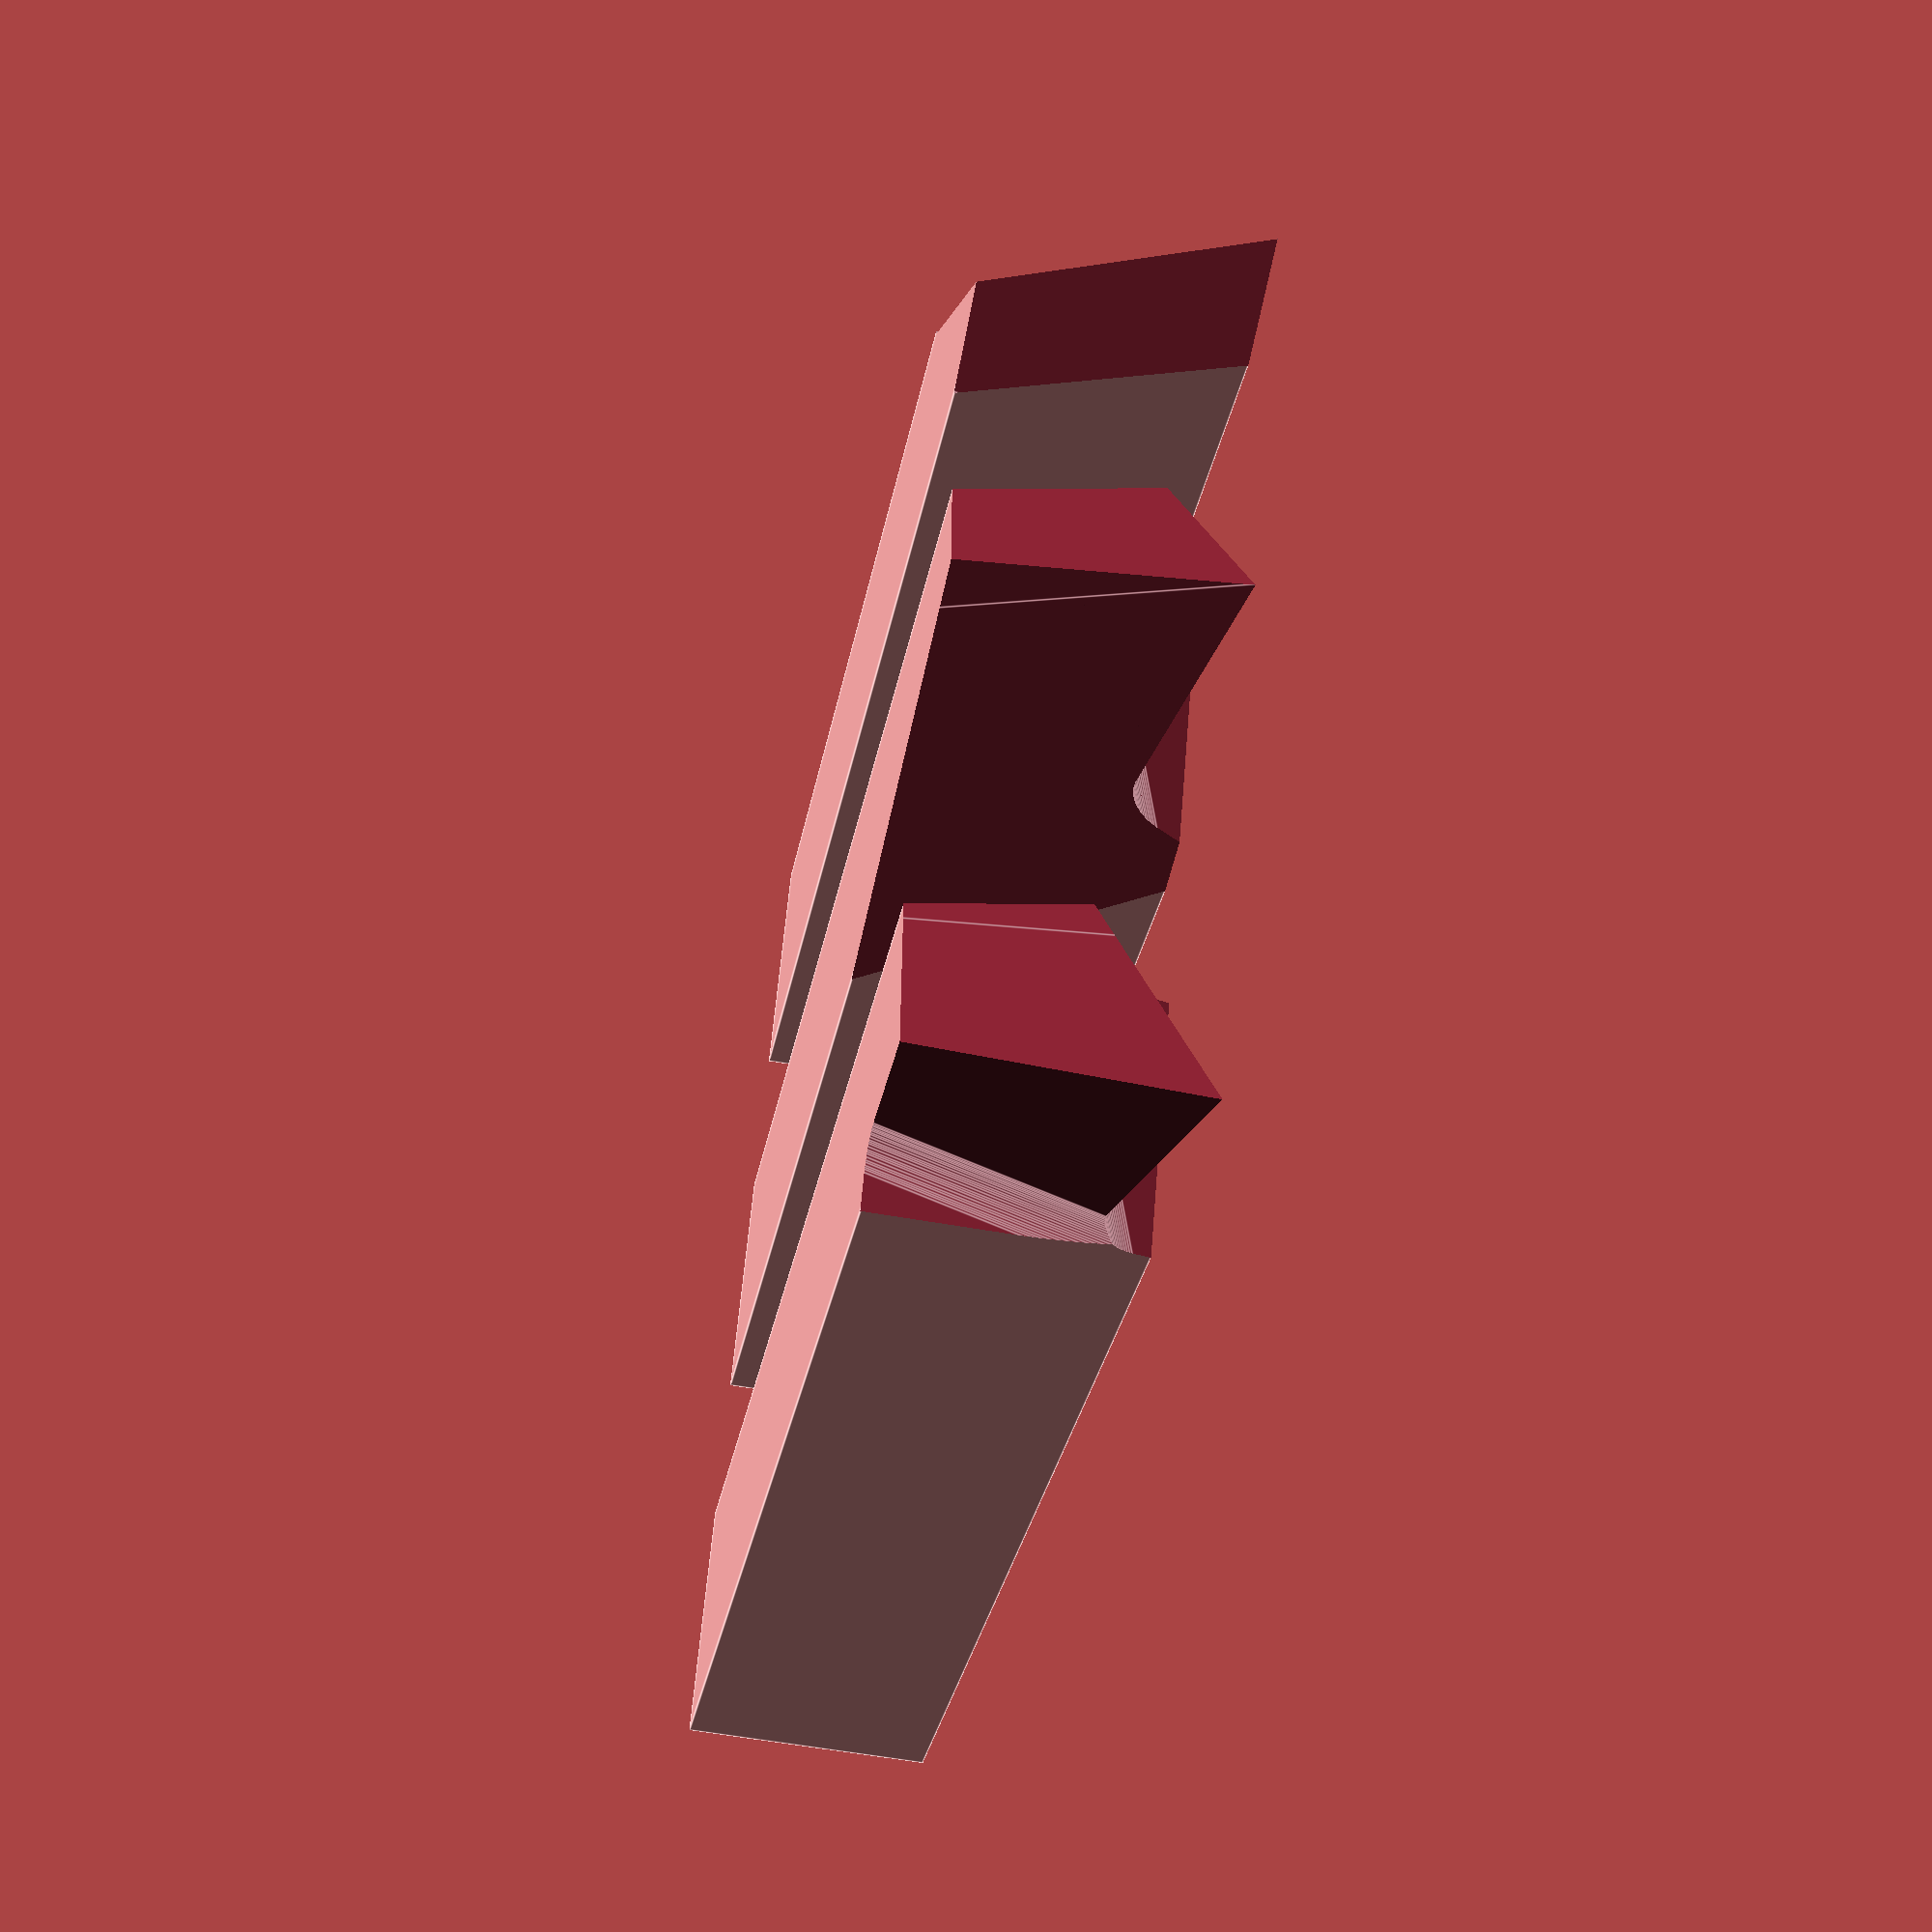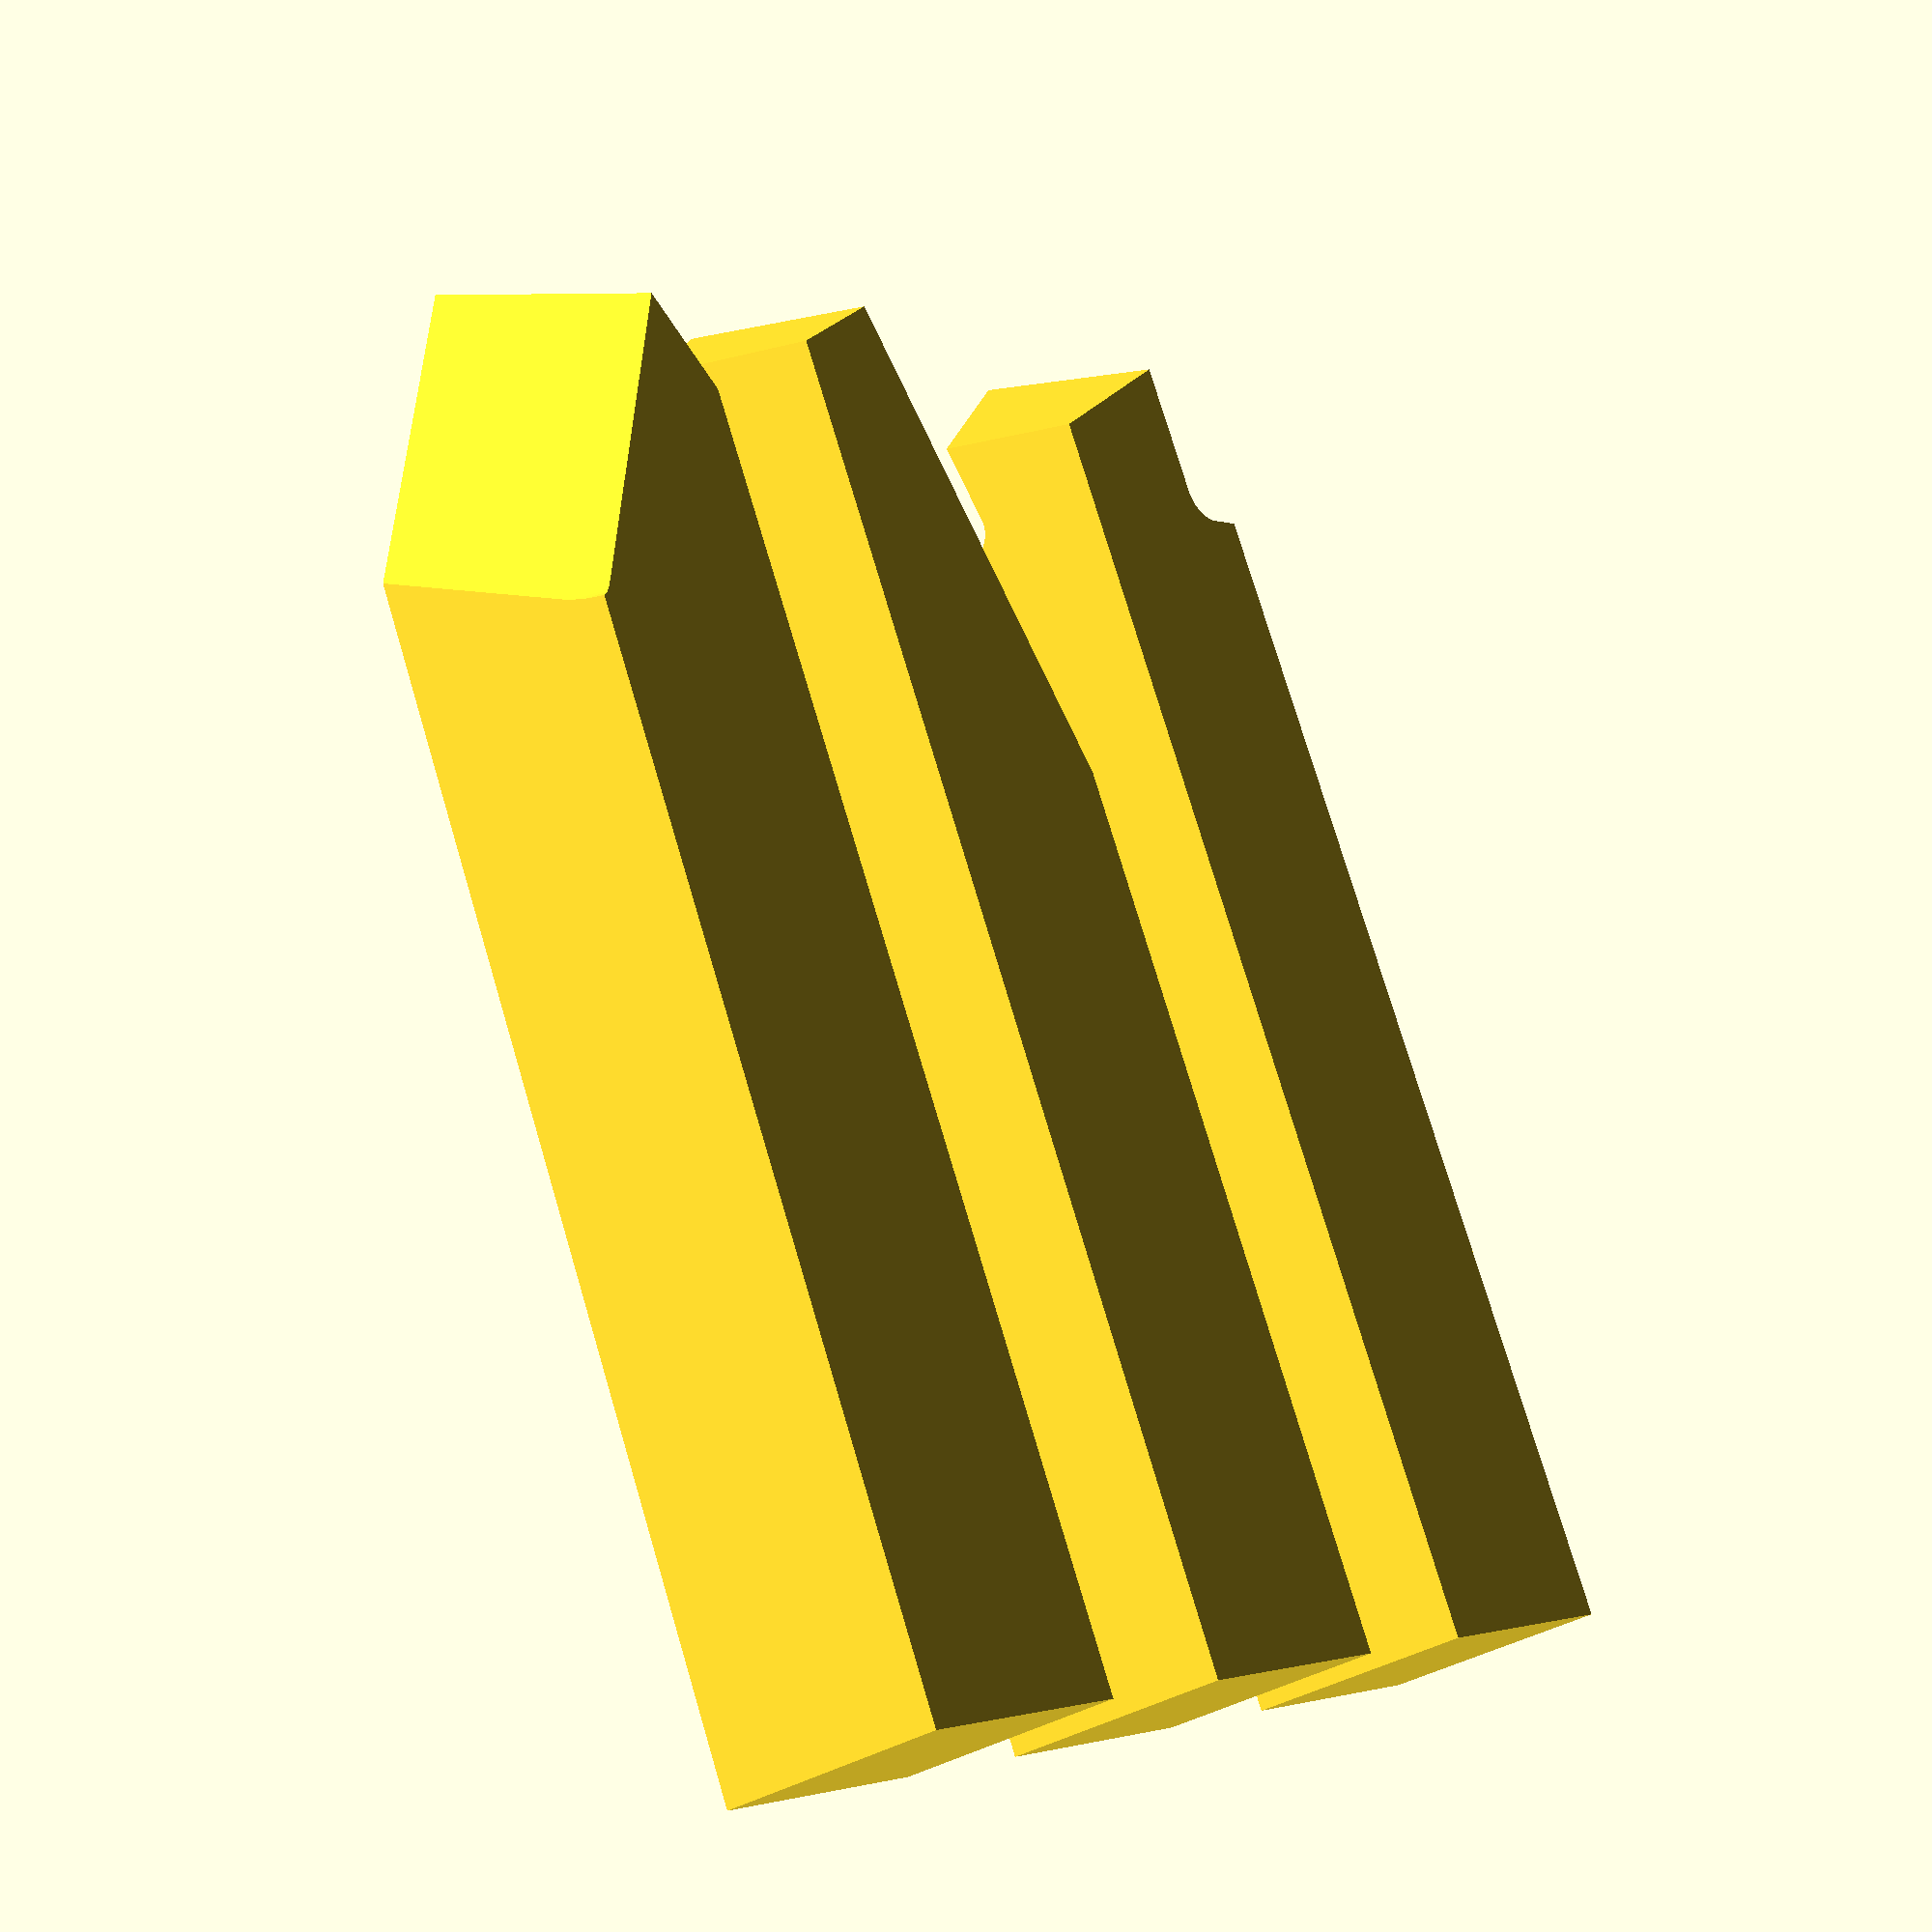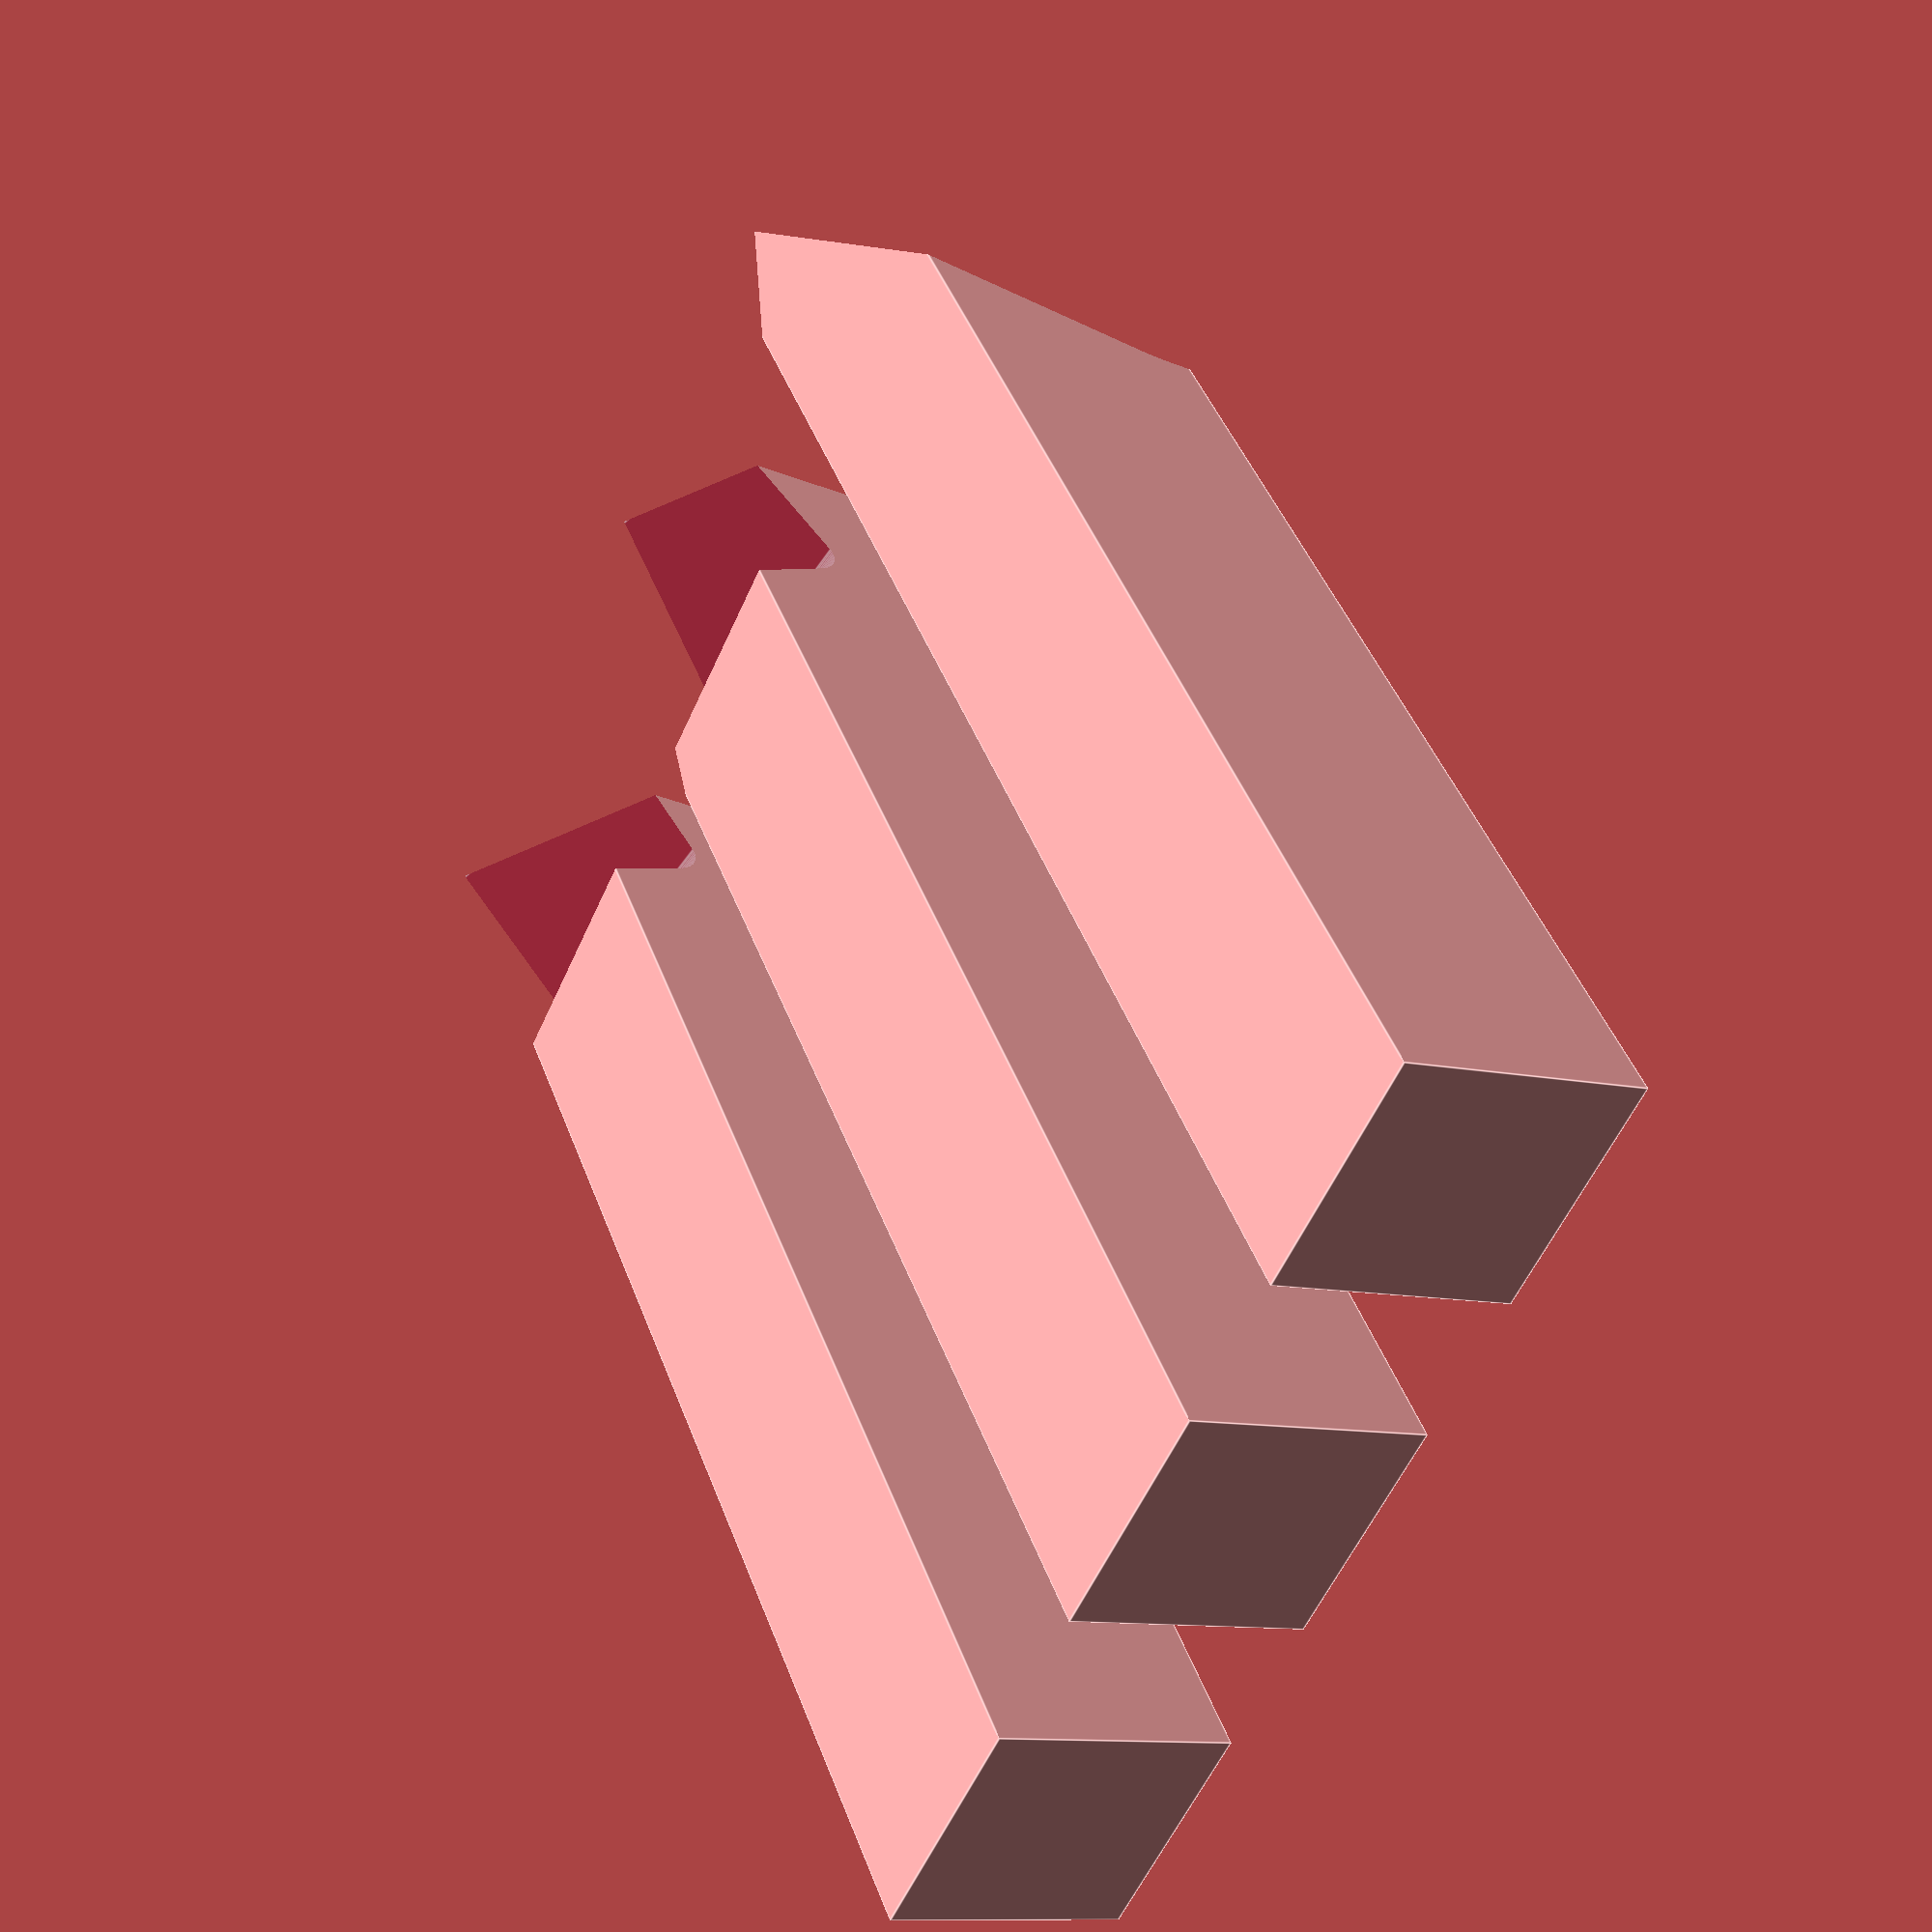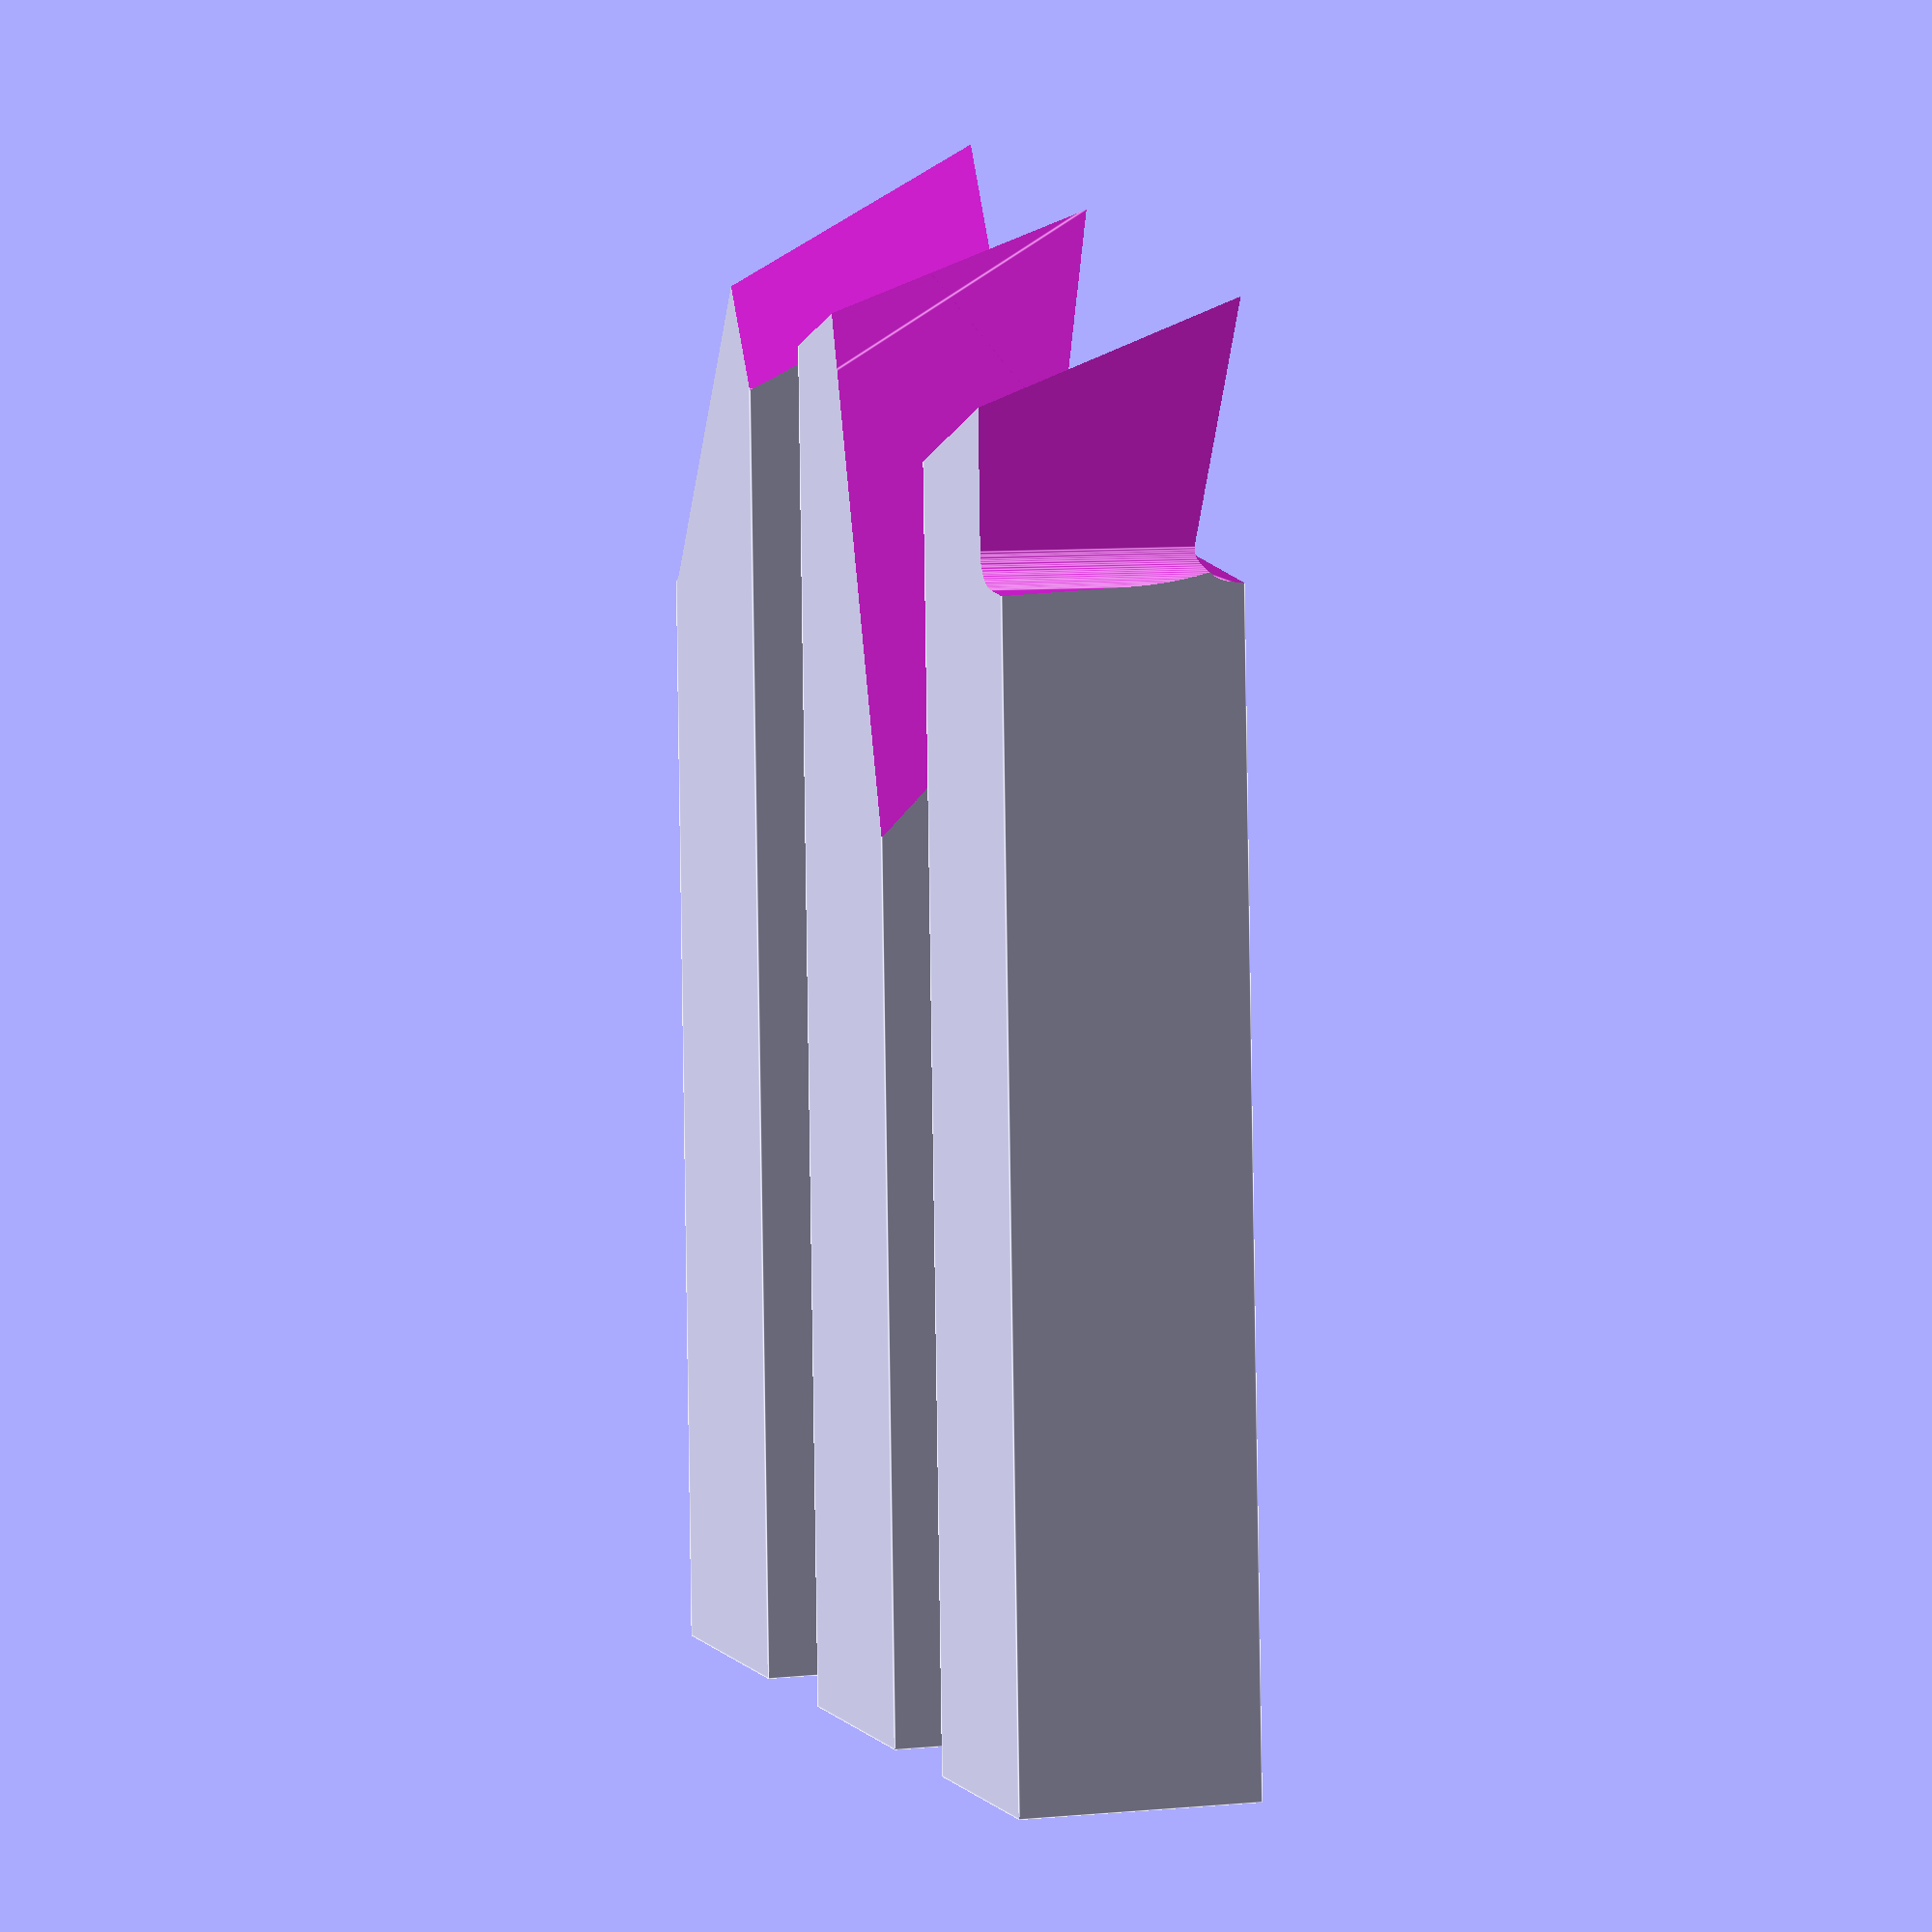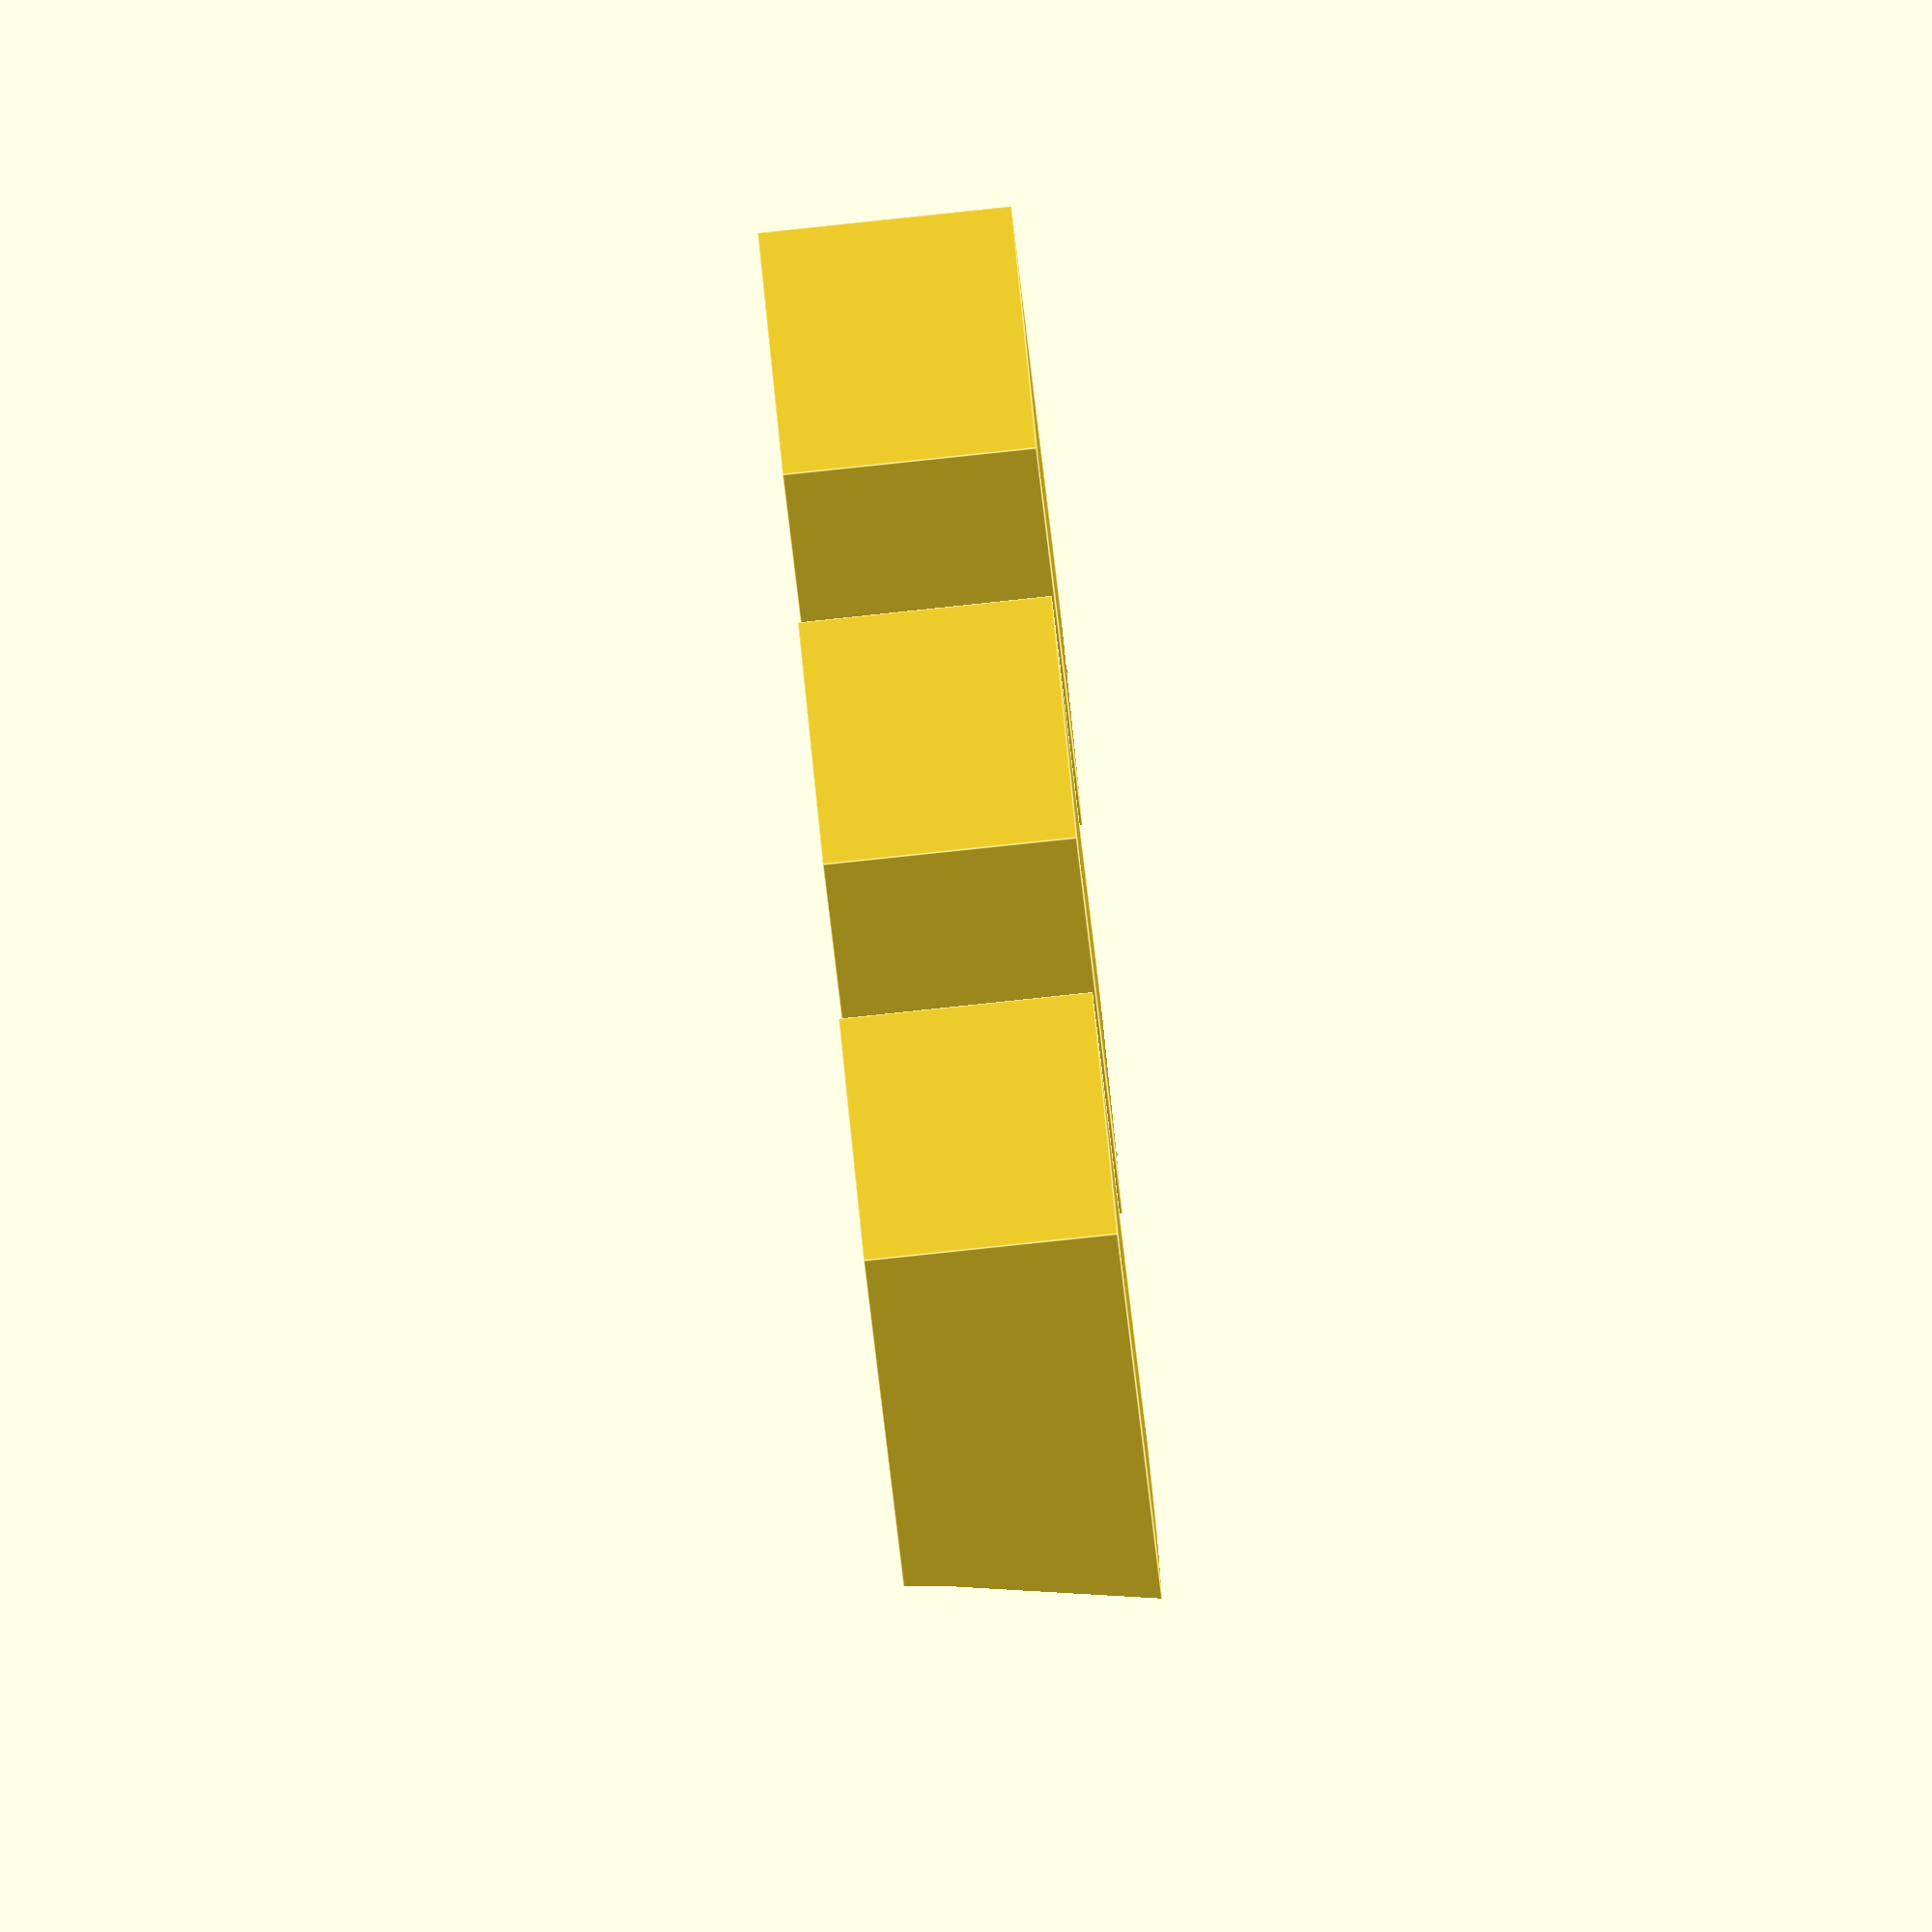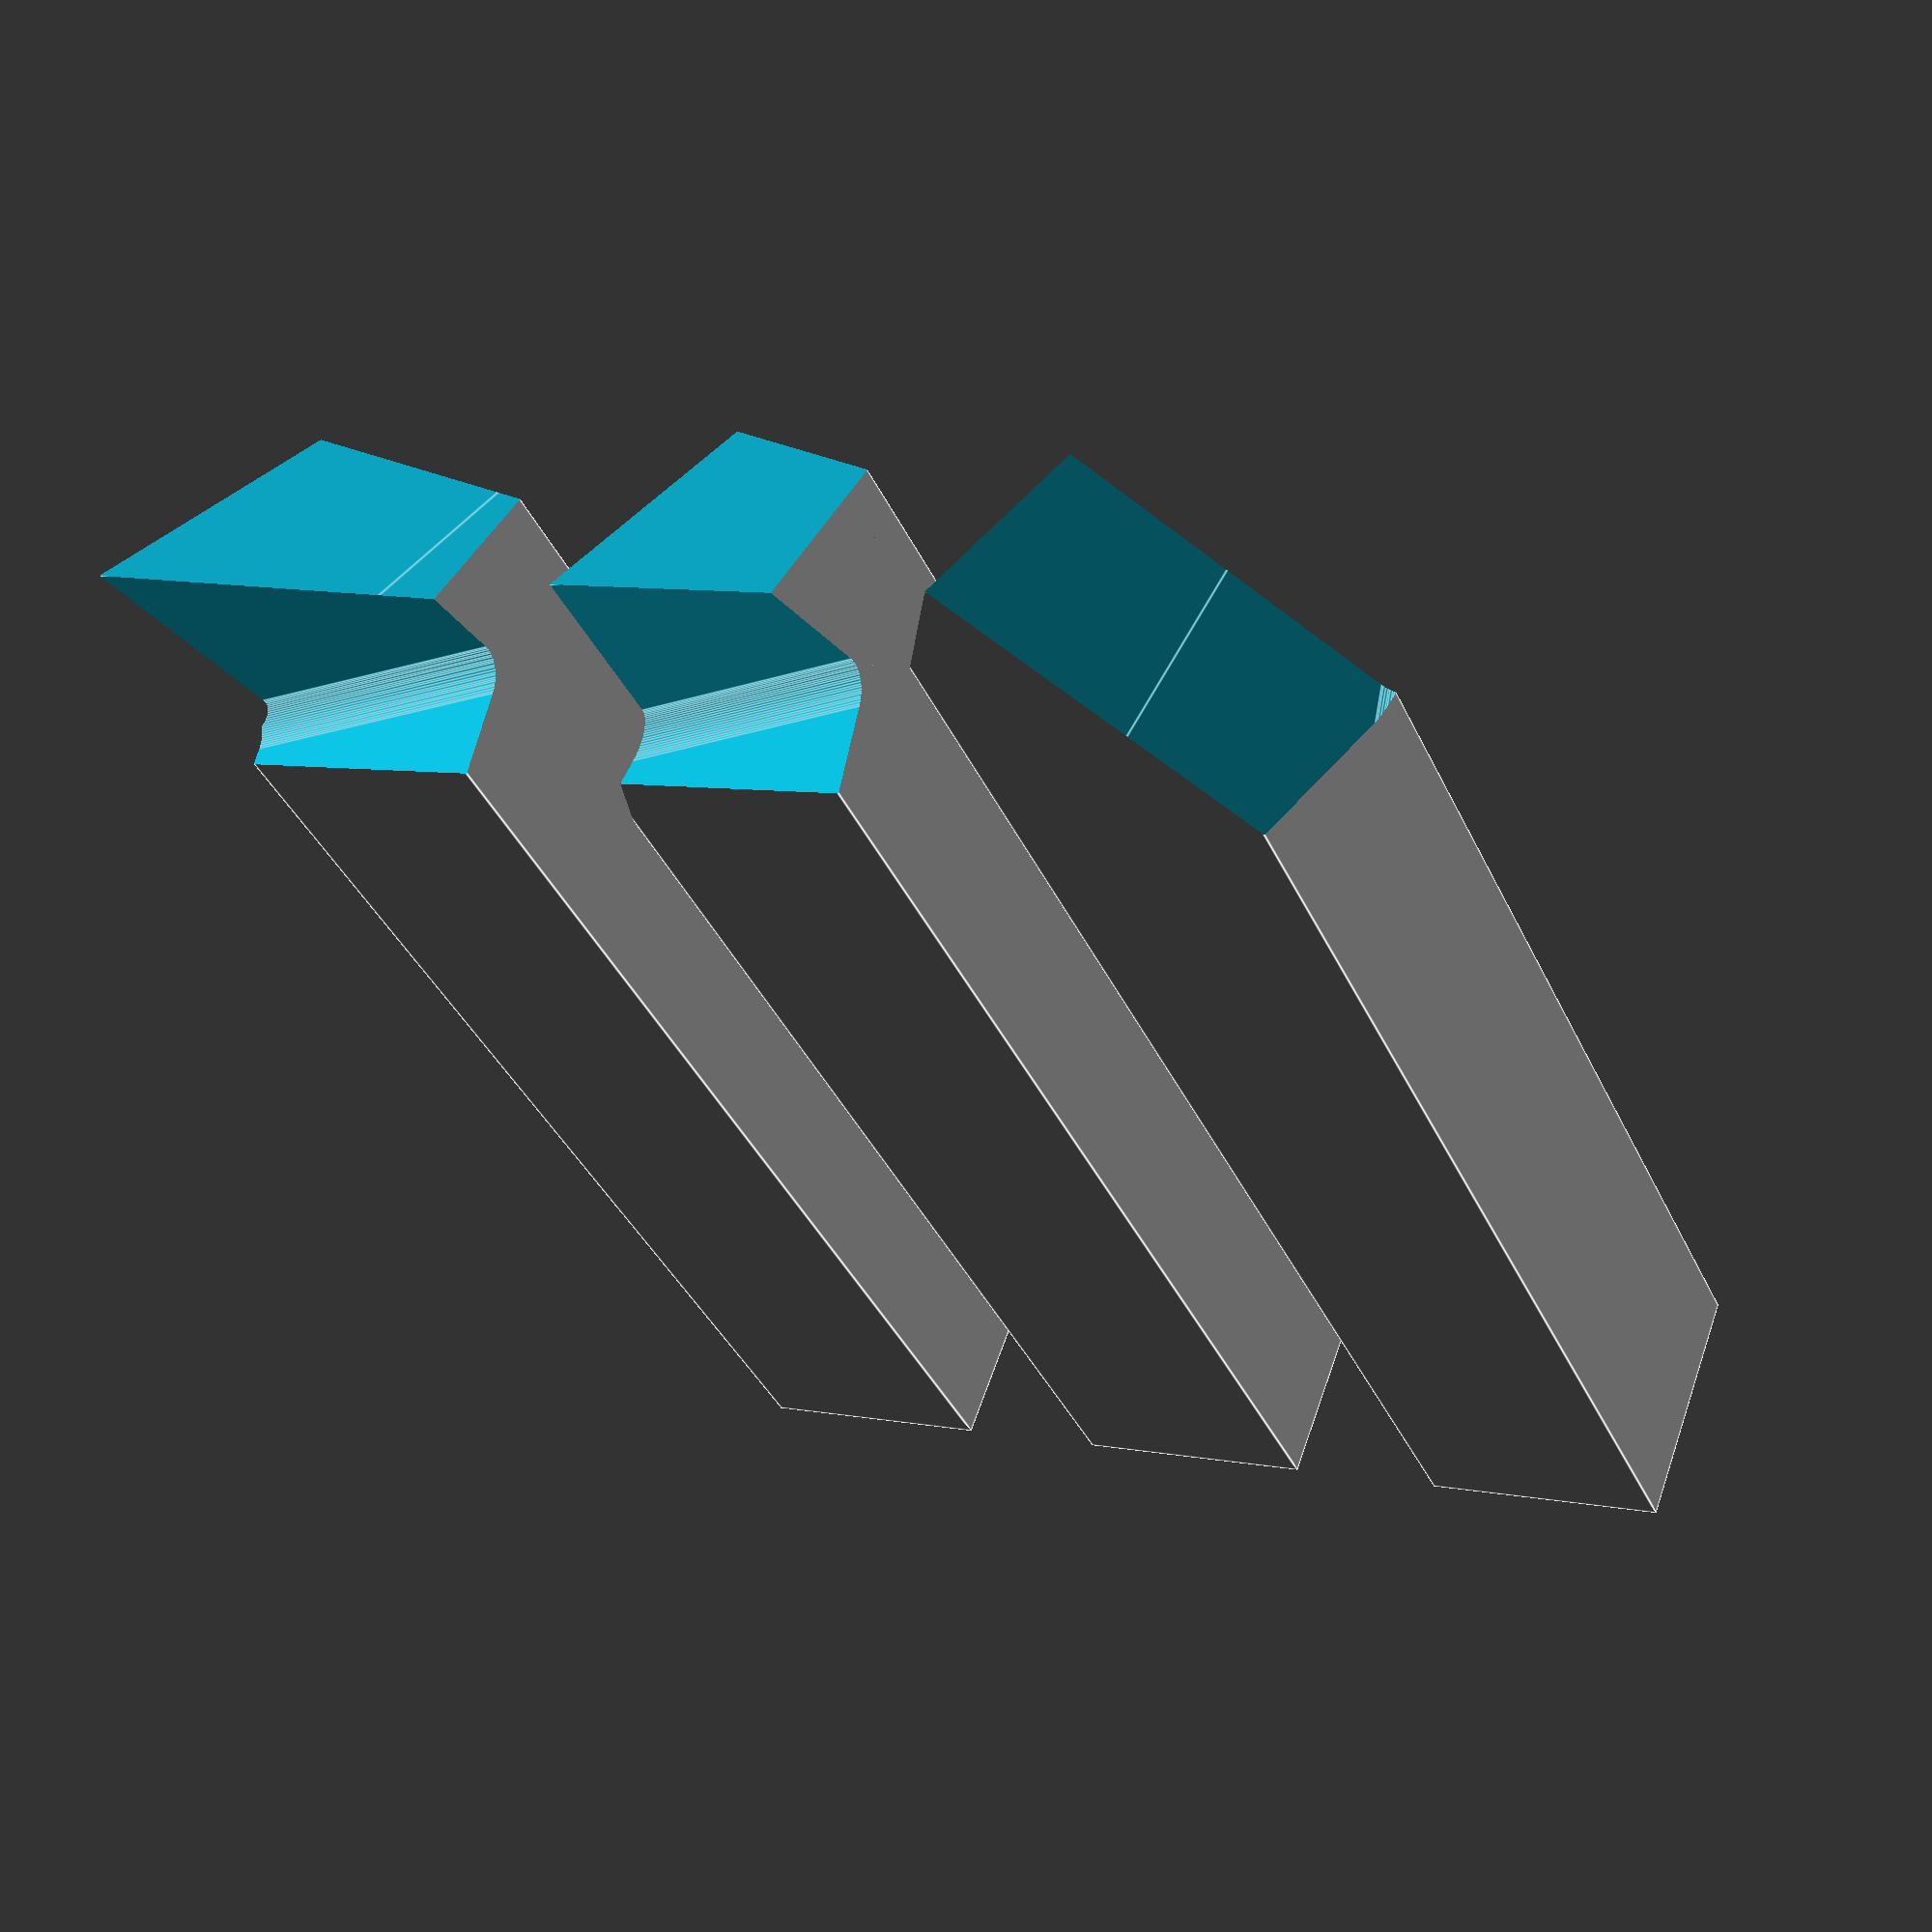
<openscad>
// Copyright 2019 Michael K Johnson
// Use allowed under Attribution 4.0 International (CC BY 4.0) license terms
// https://creativecommons.org/licenses/by/4.0/legalcode
// Model of Mikey's Square, Knife, and Threading Tools
// https://www.hobby-machinist.com/threads/models-for-grinding-hss-lathe-tools.62111/
// Scale 200-500% for printing, reducing length, to see closely
// All parameters are in inches, because that's common use
// https://me-mechanicalengineering.com/single-point-cutting-tool/ has definitions

// Stock is assumed to be square in cross section
stock_width = 0.5;
// Typical stock is 3-6 inches long; can reduce to print enlarged models to concentrate on shape of tip
stock_len = 3;
// To model the curve from the wheel; 6" and 8" are common
wheel_diameter = 8;
// Wheel or platen thickness; matters only if using this for visualizations
wheel_thickness = 1;
// Radius of the edge of the wheel/platen; shows at back edge of top cut
wheel_edge_radius = .0625;
// Common radii are .0156 (1/64") .03125 (1/32") .0625 (1/16") (Nose radius currently ignored)
nose_radius = .03125;
knife_nose_radius = 0.156;
// Side Cutting Edge Angle (SCEA)
side_cutting_edge_angle = 15;
// End Cutting Edge Angle (ECEA) is derived from the included angle of the tip, and is normally less than 90
tip_included_angle = 80;
knife_tip_included_angle = 65;
threading_tip_included_angle = 60;
// Back Rake (BR) 
back_rake_angle = 15;
// Back Rake depth ratio (depth of back rake relative to stock width; reduce for high BR)
back_rake_depth_ratio = 1;
// Knife Back Rake (BR) (knife tool)
knife_back_rake_angle = 10;
// Side Rake (SR)
side_rake_angle = 15;
// Side Relief
side_relief_angle = 15;
// End Relief ("Clearance")
end_relief_angle = 15;
// How far back the top of the tool the side cut extends, relative to the width of the stock; typically between 1 and 2
side_edge_aspect_ratio = 1.5;
threading_side_edge_aspect_ratio = 0.5;
// use_platen: true for belt grinder platen, false for wheel grinder
use_platen = true;

/* [Hidden] */

// true to use simple shapes for fast rendering while developing; false for more accurate shapes for final renders
fast_render = false;

function mm(inches) = inches * 25.4;

stock_w = mm(stock_width);
stock_l = mm(stock_len);
wheel_r = mm(wheel_diameter) / 2;
wheel_t = mm(wheel_thickness);
wheel_e_r = mm(wheel_edge_radius);
nose_r = mm(nose_radius);
knife_nose_r = mm(knife_nose_radius);

// Logical pre-rounded tip located at -pivot_offset
function pivot_offset(scea=side_cutting_edge_angle, sear=side_edge_aspect_ratio) = -mm(sear * stock_width) * sin(scea);

module smooth_wheel(r=wheel_r, t=wheel_t) {
    x = t/2 - wheel_e_r;
    y = r - mm(0.5);
    translate([0, r, 0])
    rotate([0, 90, 0])
    rotate_extrude($fa=1)
    rotate([0, 0, 90])
    translate([0, -(r-wheel_e_r), 0])
    hull() {
        translate([x, 0, 0]) circle(r=wheel_e_r, $fn=45);
        translate([-x, 0, 0]) circle(r=wheel_e_r, $fn=45);
        translate([x, y, 0]) circle(r=wheel_e_r, $fn=45);
        translate([-x, y, 0]) circle(r=wheel_e_r, $fn=45);
    }
}
module wheel(r=wheel_r, t=wheel_t) {
    z = -stock_w/2; // honed angles at edges will be as set
    // simple cylinder
    if (fast_render) {
        translate([-t/2, r, z]) rotate([90, 0, 90])
        cylinder(r=r, h=t, $fa=1);
    } else {
        smooth_wheel(r, t);
    }
}
module platen(h=wheel_r, t=wheel_t, d=wheel_t) {
    hull() {
        // front of platen
        translate([t/2, wheel_e_r, -h/2])
            cylinder(r=wheel_e_r, h=h, $fn=45);
        translate([-t/2, wheel_e_r, -h/2])
            cylinder(r=wheel_e_r, h=h, $fn=45);
        // extend it back to represent what will be cut out
        translate([t/2, d, -h/2])
            cylinder(r=wheel_e_r, h=h, $fn=45);
        translate([-t/2, d, -h/2])
            cylinder(r=wheel_e_r, h=h, $fn=45);
    }
}
module surface(t=wheel_t) {
    if (use_platen) {
        platen(t=t, d=t);
    } else {
        wheel(t=t);
    }
}
module stock(w=stock_w, l=stock_l, scea=side_cutting_edge_angle, sear=side_edge_aspect_ratio) {
    // origin is pivot point for cuts, oriented to be like using a wheel
    translate([pivot_offset(scea=scea, sear=sear), -l, -w])
        cube([w, l, w]);
}
function side_cut_z(scea=side_cutting_edge_angle) = 90-scea;
function side_cut_t(br=back_rake_angle, era=end_relief_angle, sra=side_relief_angle, scea=side_cutting_edge_angle, sear=side_edge_aspect_ratio) = (scea*sra*era*br == 0) ? wheel_t : ((-pivot_offset(scea=scea, sear=sear))+(tan(sra)*stock_w)+(tan(era)*stock_w)+(tan(br)*stock_w)/sin(scea) + wheel_e_r*4) * 2;
module inner_side_cut(br=back_rake_angle, era=end_relief_angle, sra=side_relief_angle, scea=side_cutting_edge_angle, sear=side_edge_aspect_ratio) {
    z = side_cut_z(scea=scea);
    t = side_cut_t(br=br, era=era, sra=sra, scea=scea, sear=sear);
    difference() {
        rotate([0, 0, -z])
        rotate([0, sra, 0])
            stock(scea=scea, sear=sear);
        surface(t=t);
    }
}
module side_cut(br=back_rake_angle, era=end_relief_angle, sra=side_relief_angle, scea=side_cutting_edge_angle, sear=side_edge_aspect_ratio) {
    z = side_cut_z(scea=scea);
    rotate([0, -sra, 0])
    rotate([0, 0, z])
    inner_side_cut(br=br, era=era, sra=sra, scea=scea, sear=sear);
}
function end_cut_z(tia=tip_included_angle, scea=side_cutting_edge_angle) = (90-tia)+scea;
module inner_end_cut(tia=tip_included_angle, br=back_rake_angle, era=end_relief_angle, sra=side_relief_angle, scea=side_cutting_edge_angle, sear=side_edge_aspect_ratio) {
    z = end_cut_z(tia=tia, scea=scea);
    difference() {
        rotate([era, 0, 0])
        rotate([0, 0, z])
            side_cut(br=br, era=era, sra=sra, scea=scea, sear=sear);
        translate([wheel_t/2-wheel_e_r, 0, 0]) surface();
    }
}
module end_cut(tia=tip_included_angle, br=back_rake_angle, era=end_relief_angle, sra=side_relief_angle, scea=side_cutting_edge_angle, sear=side_edge_aspect_ratio) {
    z = end_cut_z(tia=tia, scea=scea);
    rotate([0, 0, -z])
    rotate([-era, 0, 0])
    inner_end_cut(tia=tia, br=br, era=era, sra=sra, scea=scea, sear=sear);
}
module nose_radius(nr=nose_r, tia=tip_included_angle, br=back_rake_angle, era=end_relief_angle, sra=side_relief_angle, scea=side_cutting_edge_angle, sear=side_edge_aspect_ratio) {
    // There is no chamfer function to follow the
    // the sharp edge with a clean curve
    // Should find a way to sufficiently approximate
    end_cut(tia=tia, br=br, era=era, sra=sra, scea=scea, sear=sear);
}
function top_cut_z(br=back_rake_angle) = 90 + br;
module inner_top_cut(br=back_rake_angle, brdr=back_rake_depth_ratio, nr=nose_r, tia=tip_included_angle, era=end_relief_angle, sra=side_relief_angle, scea=side_cutting_edge_angle, sear=side_edge_aspect_ratio, sr=side_rake_angle) {
    z = top_cut_z(br=br);
    difference() {
        rotate([sr, 0, 0])
        rotate([0, 0, z])
        rotate([0, 90, 0])
            nose_radius(nr=nr, tia=tia, br=br, era=era, sra=sra, scea=scea, sear=sear);
        surface(t=stock_w*2*brdr);
    }
}
module top_cut(br=back_rake_angle, brdr=back_rake_depth_ratio, nr=nose_r, tia=tip_included_angle, era=end_relief_angle, sra=side_relief_angle, scea=side_cutting_edge_angle, sear=side_edge_aspect_ratio, sr=side_rake_angle) {
    z = top_cut_z(br=br);
    rotate([0, -90, 0])
    rotate([0, 0, -z])
    rotate([-sr, 0, 0])
    inner_top_cut(br=br, brdr=brdr, nr=nr, tia=tia, era=era, sra=sra, scea=scea, sear=sear, sr=sr);
}
module square_tool(br=back_rake_angle, brdr=back_rake_depth_ratio, nr=nose_r, tia=tip_included_angle, era=end_relief_angle, sra=side_relief_angle, scea=side_cutting_edge_angle, sear=side_edge_aspect_ratio, sr=side_rake_angle) {
    top_cut(br=br, brdr=brdr, nr=nr, tia=tia, era=era, sra=sra, scea=scea, sear=sear, sr=sr);
}
module knife_tool(br=knife_back_rake_angle, brdr=back_rake_depth_ratio, nr=knife_nose_r, tia=knife_tip_included_angle, era=end_relief_angle, sra=side_relief_angle, scea=0, sear=0, sr=side_rake_angle) {
    top_cut(br=br, brdr=brdr, nr=nr, tia=tia, era=era, sra=sra, scea=scea, sear=sear, sr=sr);
}
module threading_tool(br=0, nr=0, tia=threading_tip_included_angle, era=end_relief_angle, sra=side_relief_angle, scea=threading_tip_included_angle/2, sear=threading_side_edge_aspect_ratio, sr=0) {
    // no top cut or nose radius
    end_cut(tia=tia, br=br, era=era, sra=sra, scea=scea, sear=sear);
}
module demo_set() {
    translate([0, 0, 0]) {
        translate([wheel_t*0.4, 0, 0]) inner_side_cut();
        platen(d=wheel_e_r);
    }
    translate([wheel_t*1.5, 0, 0]) {
        inner_end_cut();
        platen(d=wheel_e_r);
    }
    translate([wheel_t*3, 0, 0]) {
        inner_top_cut();
        platen(d=wheel_e_r);
    }
}
module standard_set() {
    square_tool();
    translate([-2*stock_w, 0, 0]) knife_tool();
    translate([1.5*stock_w, 0, 0]) threading_tool();
}
* demo_set();
standard_set();
// aluminum
* translate([-3*stock_w, 0, 0]) square_tool(br=40, brdr=0.4, sr=18);
// stainless
* translate([-4.5*stock_w, 0, 0]) square_tool(br=10, era=13, sr=25);
//square_tool();
//knife_tool();
//threading_tool();

</openscad>
<views>
elev=236.7 azim=63.6 roll=280.7 proj=p view=edges
elev=33.0 azim=24.6 roll=133.0 proj=p view=wireframe
elev=190.8 azim=140.2 roll=121.1 proj=p view=edges
elev=166.9 azim=182.7 roll=287.6 proj=o view=edges
elev=87.0 azim=20.8 roll=276.0 proj=o view=edges
elev=119.9 azim=155.9 roll=160.9 proj=p view=edges
</views>
